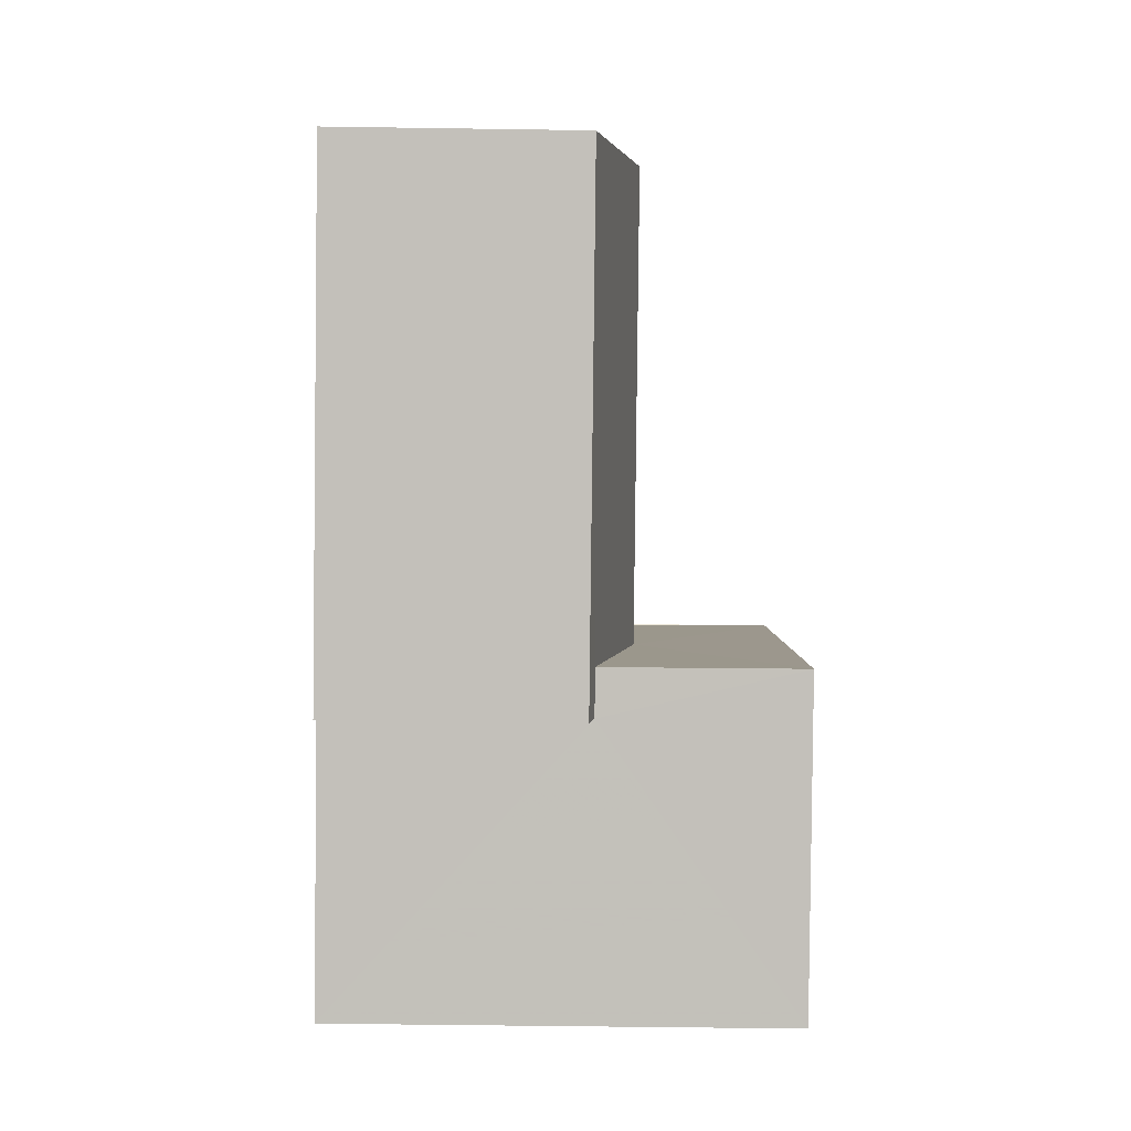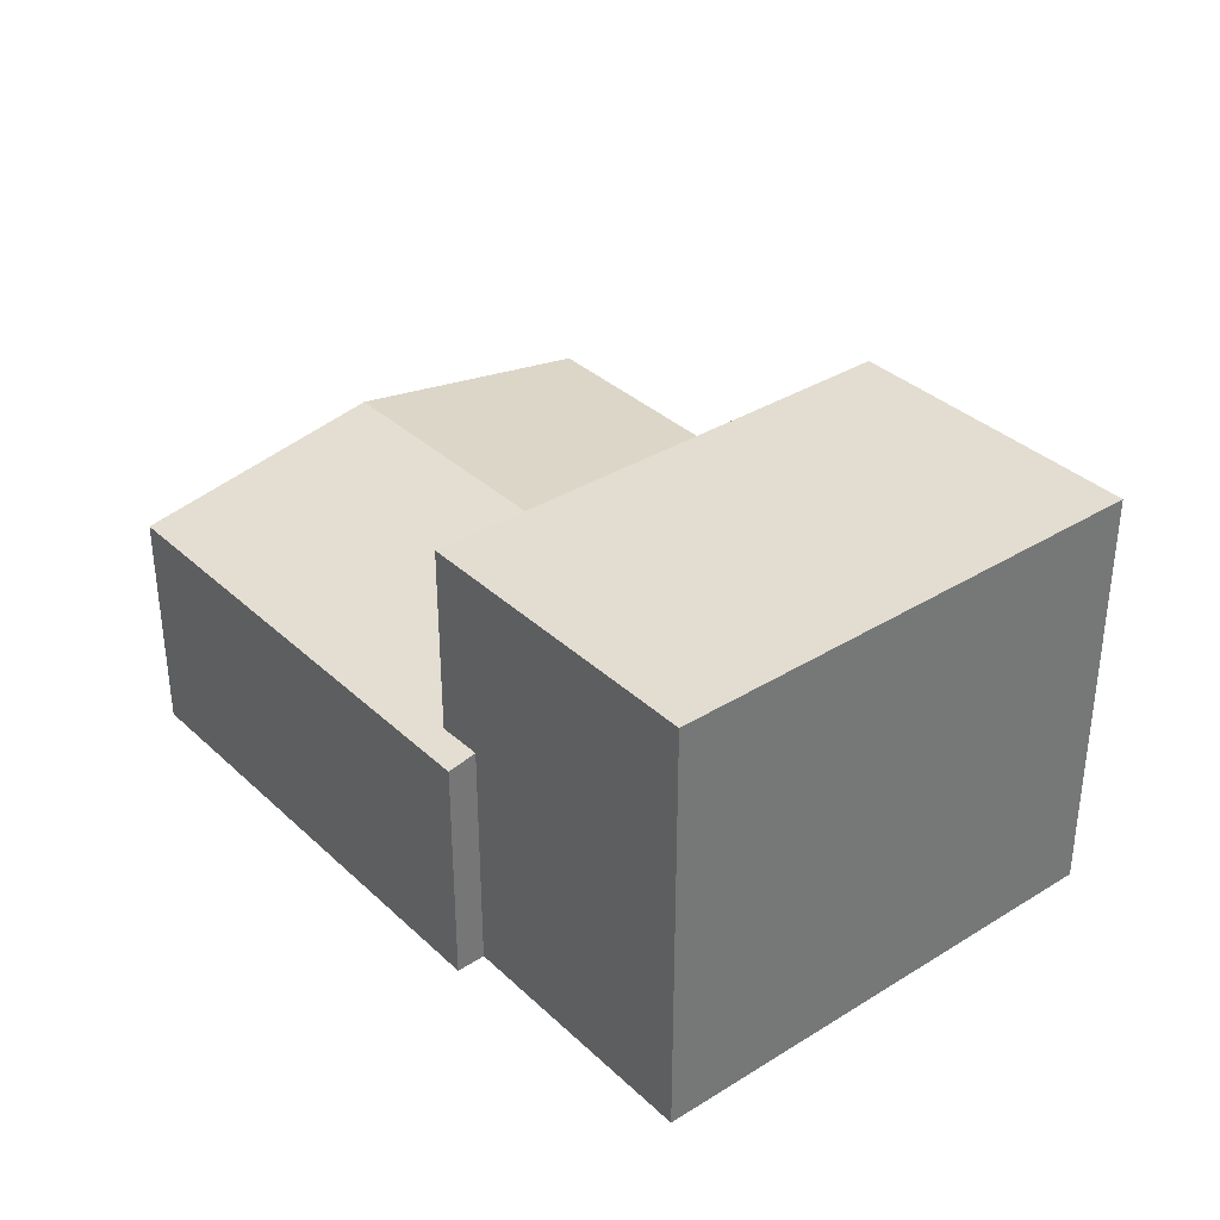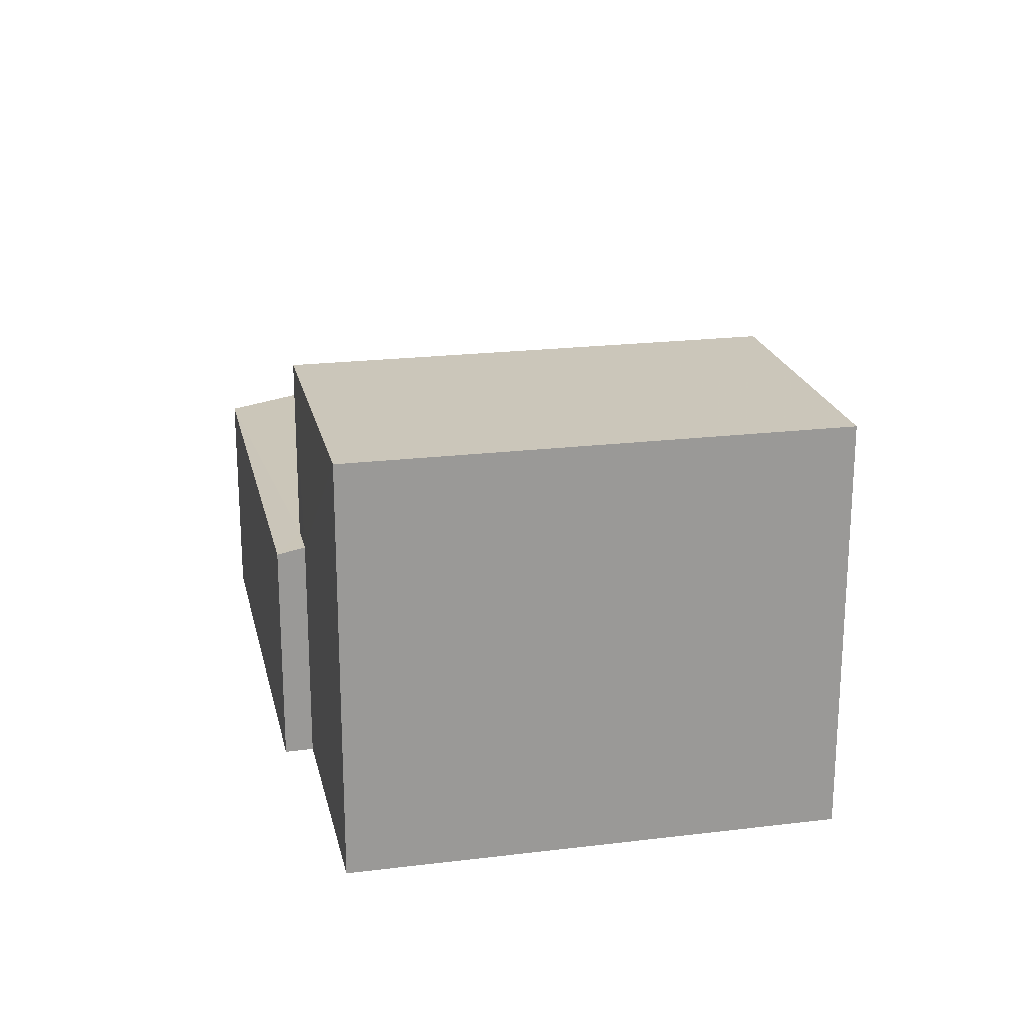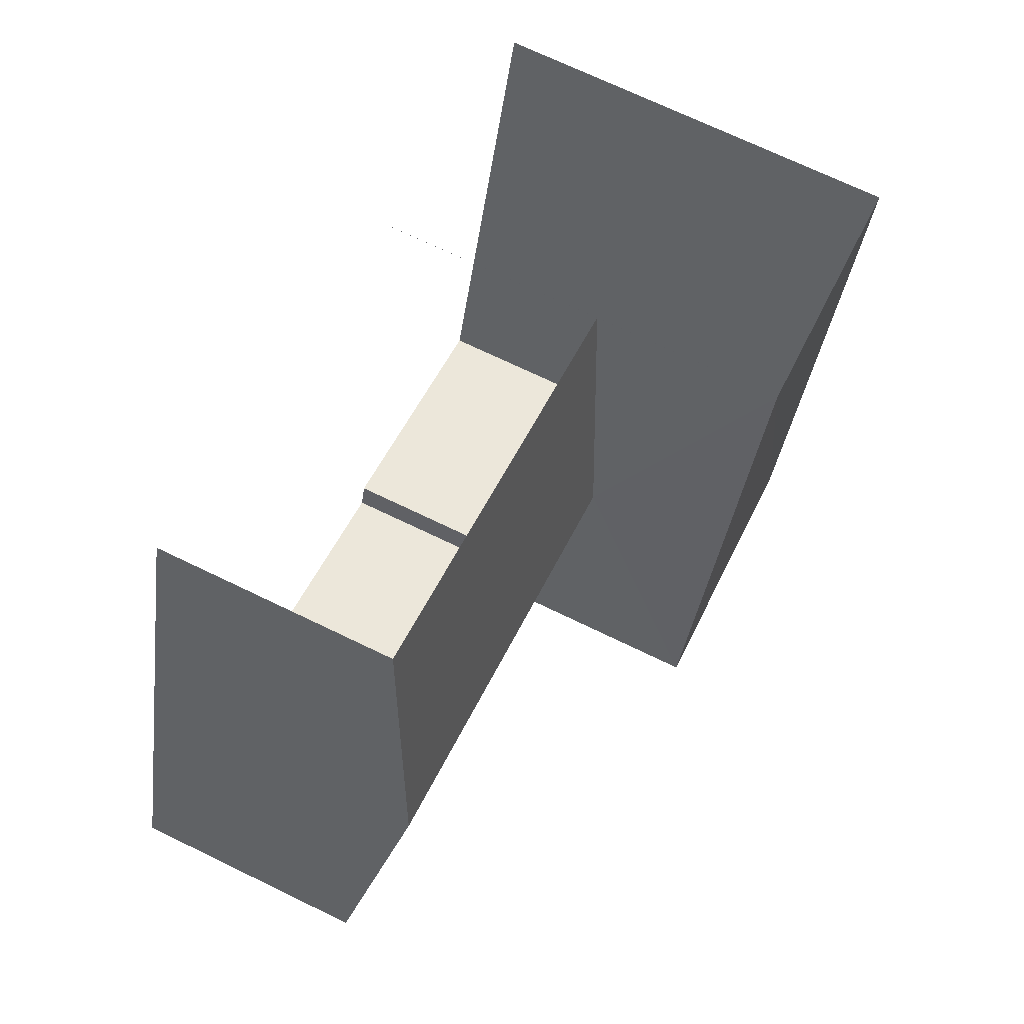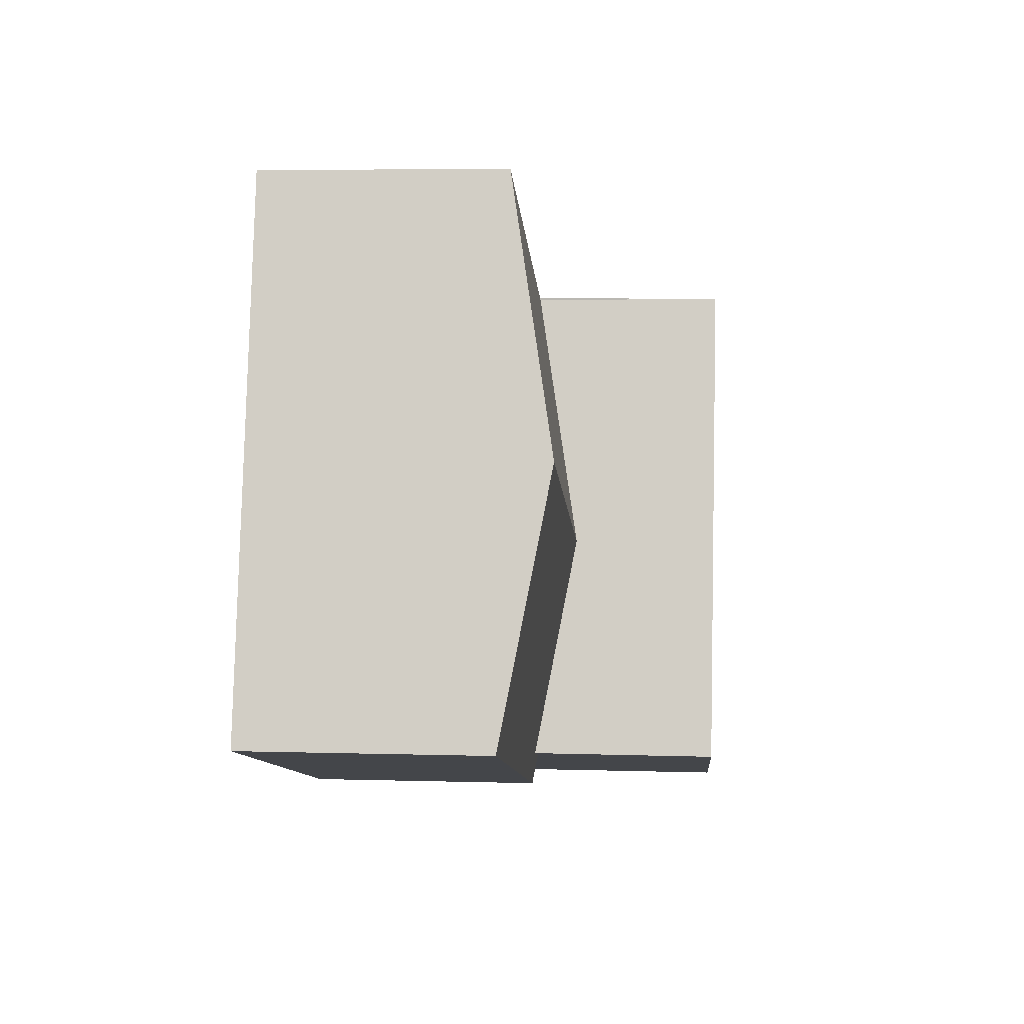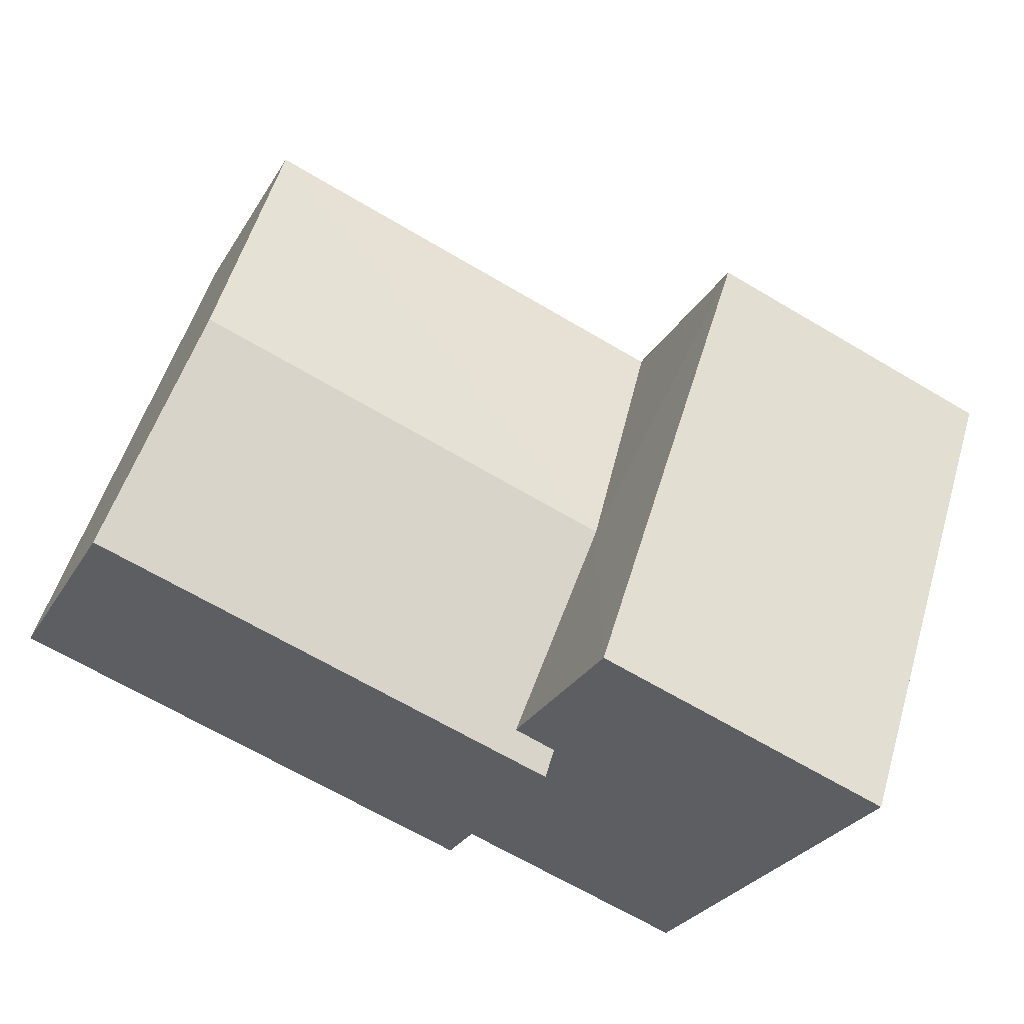
<metadata>
{"format":"obj","ext":"obj","renderer":"f3d","projection":"perspective","resolution":1024,"background":"white","views":[{"elev":-68.9,"azim":-90.7,"up":"+Y"},{"elev":35.2,"azim":32.2,"up":"+Z"},{"elev":21.2,"azim":59.5,"up":"+Z"},{"elev":70.8,"azim":-64.2,"up":"+Y"},{"elev":8.7,"azim":-85.6,"up":"+Y"},{"elev":-28.5,"azim":-25.2,"up":"+Y"}]}
</metadata>
<code>
v -2.259e+05 -1.279e+05 11.77
v -2.259e+05 -1.278e+05 11.77
v -2.259e+05 -1.278e+05 11.77
v -2.259e+05 -1.278e+05 11.77
v -2.259e+05 -1.278e+05 11.77
v -2.259e+05 -1.279e+05 11.77
v -2.26e+05 -1.278e+05 11.77
v -2.26e+05 -1.278e+05 11.77
v -2.259e+05 -1.279e+05 19.35
v -2.259e+05 -1.278e+05 19.35
v -2.259e+05 -1.278e+05 19.35
v -2.259e+05 -1.278e+05 19.35
v -2.259e+05 -1.278e+05 16.73
v -2.26e+05 -1.278e+05 16.73
v -2.259e+05 -1.278e+05 16.01
v -2.26e+05 -1.278e+05 15.92
v -2.259e+05 -1.279e+05 15.92
v -2.259e+05 -1.278e+05 16.01
v -2.26e+05 -1.278e+05 15.92
v -2.259e+05 -1.278e+05 15.92
f 1 2 3
f 4 3 5
f 2 6 7
f 8 5 7
f 3 2 5
f 5 2 7
f 10 3 4
f 11 10 4
f 5 8 19
f 20 5 19
f 9 10 11
f 12 9 11
f 13 14 15
f 14 16 15
f 15 17 18
f 15 16 17
f 13 19 14
f 13 20 19
f 19 8 14
f 8 7 14
f 7 16 14
f 20 4 5
f 4 20 11
f 15 12 13
f 12 11 13
f 13 11 20
f 17 7 6
f 17 16 7
f 10 1 3
f 10 9 1
f 2 17 6
f 2 18 17
f 2 1 18
f 1 9 18
f 18 12 15
f 18 9 12

</code>
